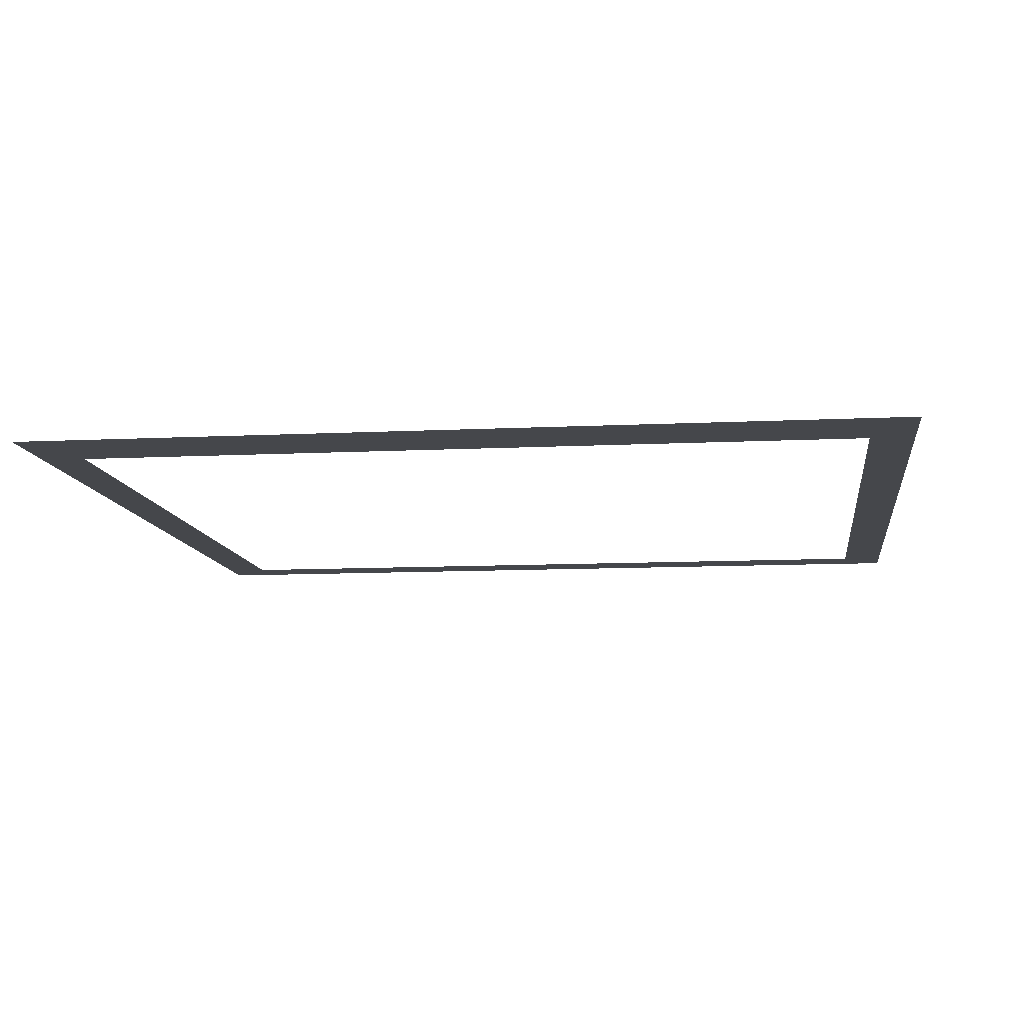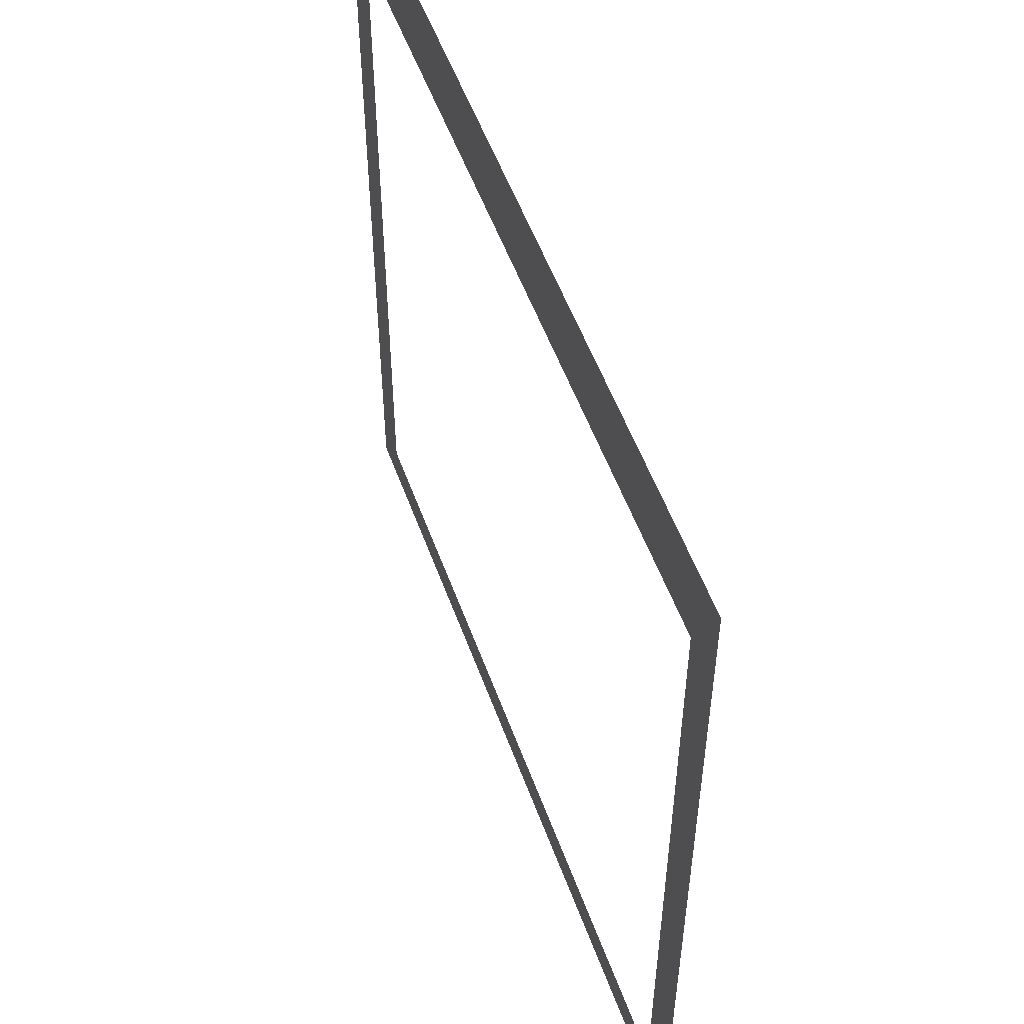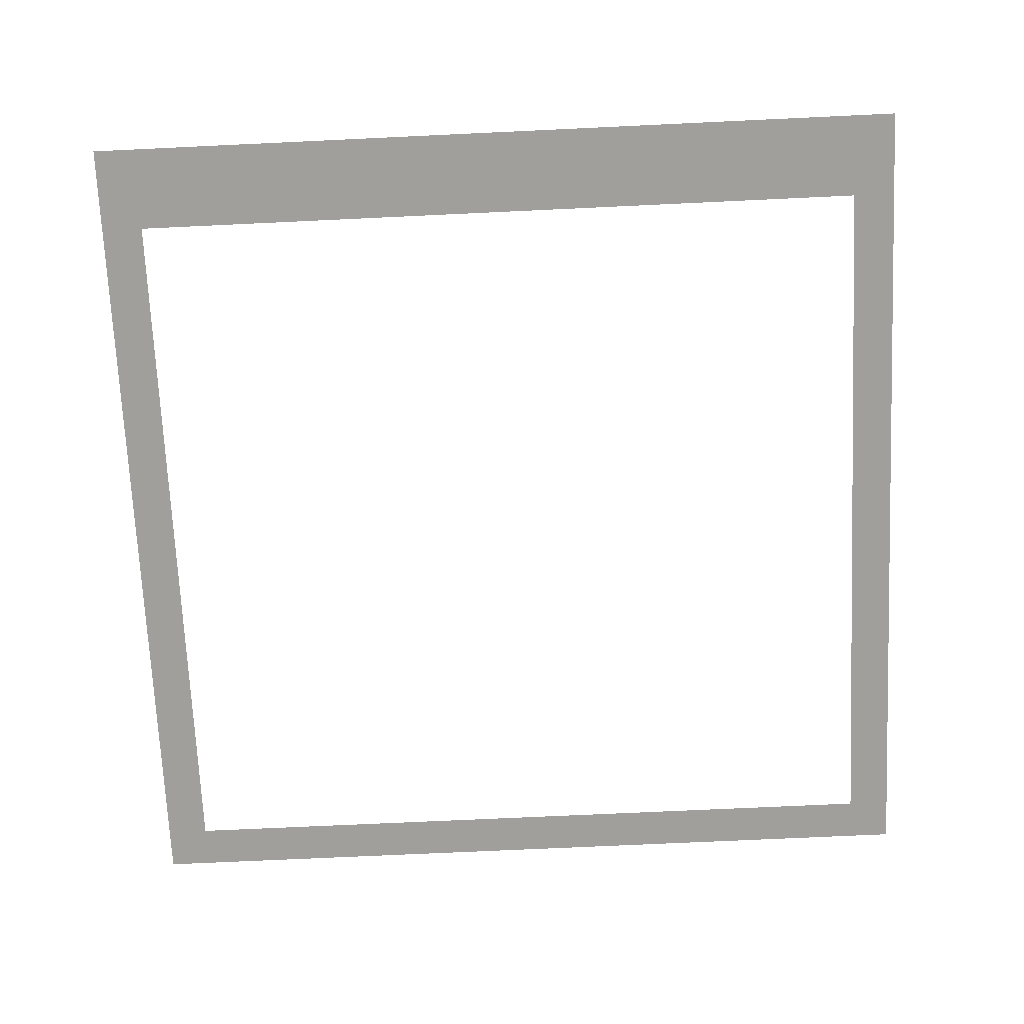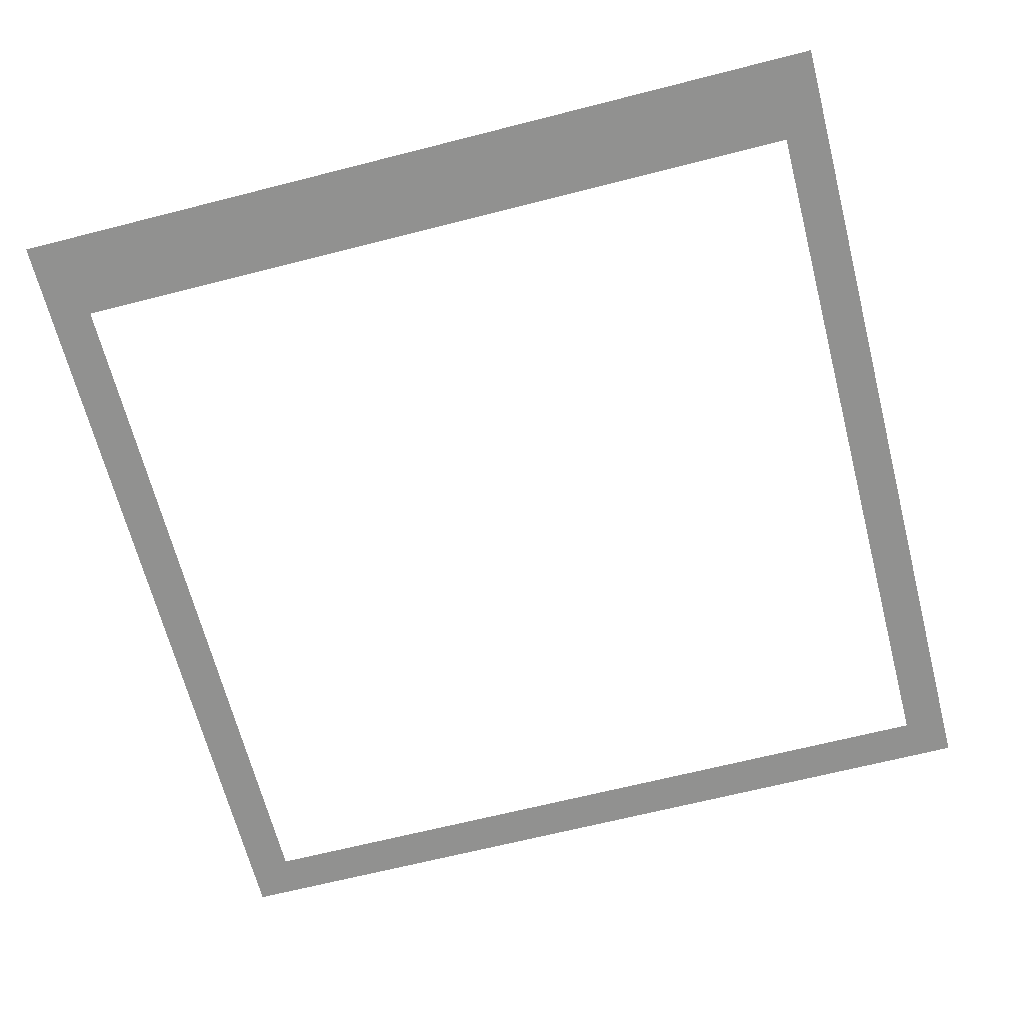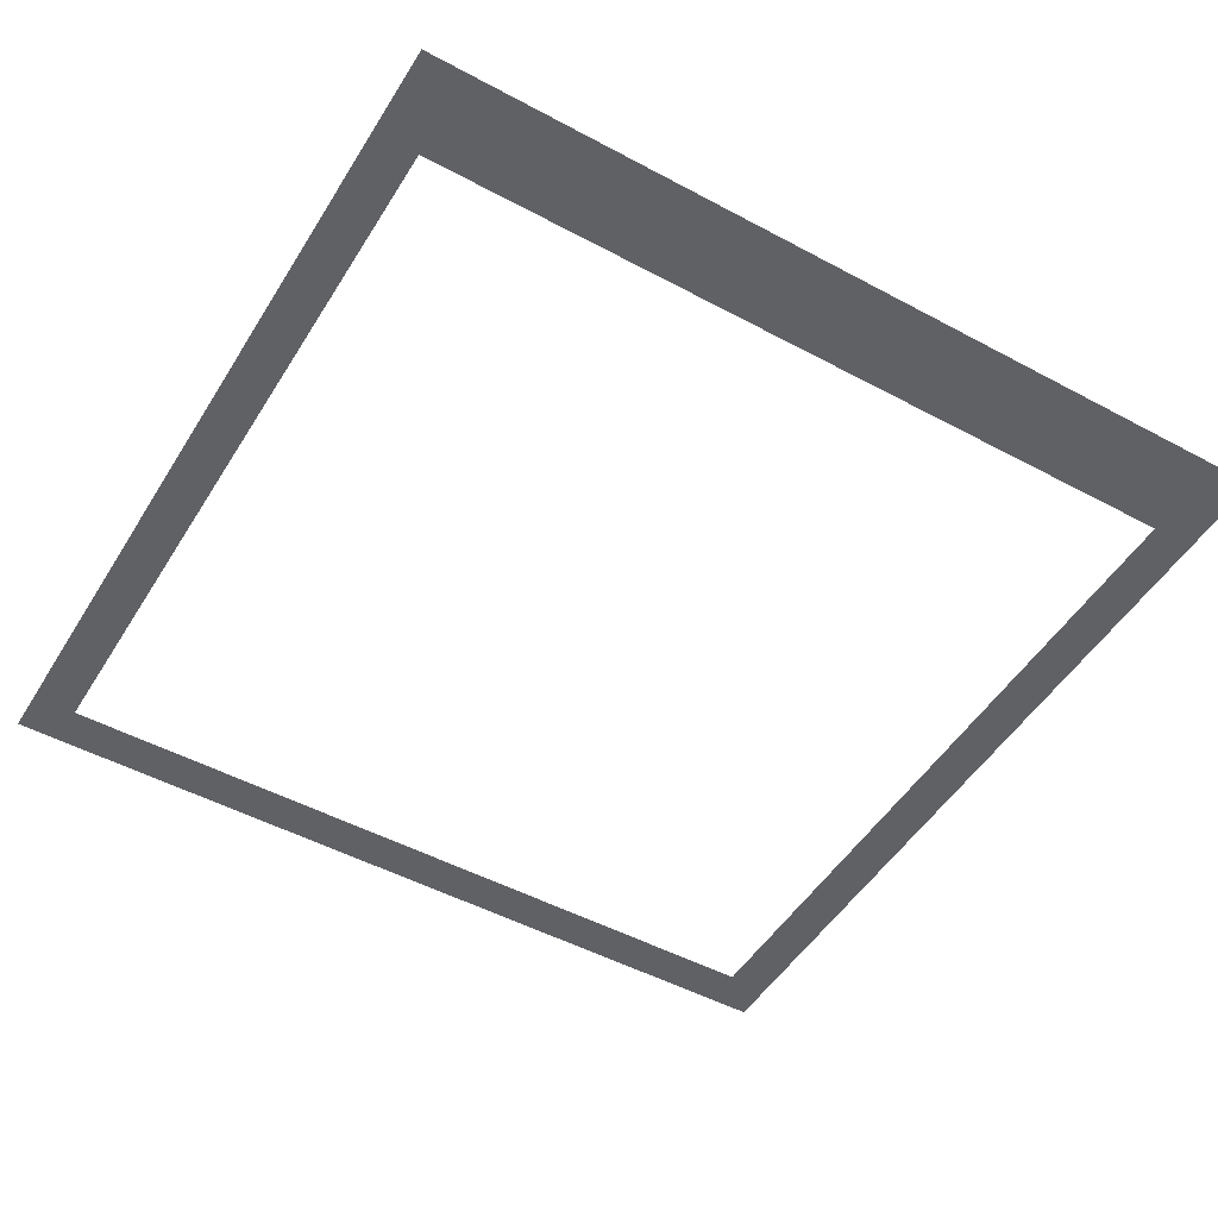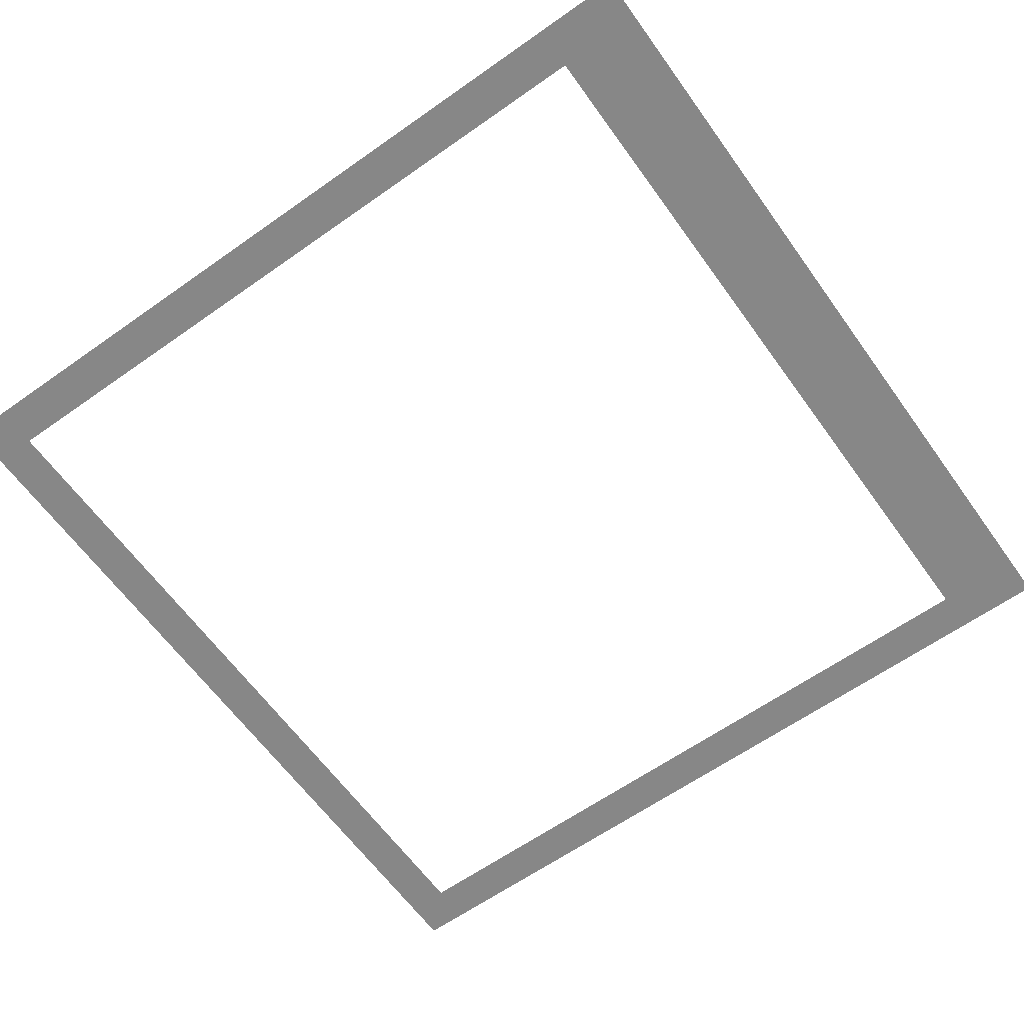
<metadata>
{"format":"obj","ext":"obj","renderer":"f3d","projection":"perspective","resolution":1024,"background":"white","views":[{"elev":-10.4,"azim":-172.8,"up":"+Z"},{"elev":53.9,"azim":-109.7,"up":"+Y"},{"elev":-71.2,"azim":-177.3,"up":"+Z"},{"elev":-66.0,"azim":-165.6,"up":"+Z"},{"elev":-49.6,"azim":149.3,"up":"+Z"},{"elev":-62.6,"azim":125.6,"up":"+Z"}]}
</metadata>
<code>
v 0 -16 0
v -16 -16 0
v -16 0 0
v 0 0 0
v -16 -16 0
v -32 -16 0
v -32 0 0
v -16 0 0
v -32 -16 0
v -48 -16 0
v -48 0 0
v -32 0 0
v -48 -16 0
v -64 -16 0
v -64 0 0
v -48 0 0
v -64 -16 0
v -80 -16 0
v -80 0 0
v -64 0 0
v -80 -16 0
v -96 -16 0
v -96 0 0
v -80 0 0
v -96 -16 0
v -112 -16 0
v -112 0 0
v -96 0 0
v -112 -16 0
v -128 -16 0
v -128 0 0
v -112 0 0
v -128 -16 0
v -144 -16 0
v -144 0 0
v -128 0 0
v -144 -16 0
v -160 -16 0
v -160 0 0
v -144 0 0
v -160 -16 0
v -176 -16 0
v -176 0 0
v -160 0 0
v -176 -16 0
v -192 -16 0
v -192 0 0
v -176 0 0
v -192 -16 0
v -208 -16 0
v -208 0 0
v -192 0 0
v -208 -16 0
v -224 -16 0
v -224 0 0
v -208 0 0
v -224 -16 0
v -240 -16 0
v -240 0 0
v -224 0 0
v -240 -16 0
v -256 -16 0
v -256 0 0
v -240 0 0
v -256 -16 0
v -272 -16 0
v -272 0 0
v -256 0 0
v -272 -16 0
v -288 -16 0
v -288 0 0
v -272 0 0
v -288 -16 0
v -304 -16 0
v -304 0 0
v -288 0 0
v -304 -16 0
v -320 -16 0
v -320 0 0
v -304 0 0
v 0 -32 0
v -16 -32 0
v -16 -16 0
v 0 -16 0
v -16 -32 0
v -32 -32 0
v -32 -16 0
v -16 -16 0
v -32 -32 0
v -48 -32 0
v -48 -16 0
v -32 -16 0
v -48 -32 0
v -64 -32 0
v -64 -16 0
v -48 -16 0
v -64 -32 0
v -80 -32 0
v -80 -16 0
v -64 -16 0
v -80 -32 0
v -96 -32 0
v -96 -16 0
v -80 -16 0
v -96 -32 0
v -112 -32 0
v -112 -16 0
v -96 -16 0
v -112 -32 0
v -128 -32 0
v -128 -16 0
v -112 -16 0
v -128 -32 0
v -144 -32 0
v -144 -16 0
v -128 -16 0
v -144 -32 0
v -160 -32 0
v -160 -16 0
v -144 -16 0
v -160 -32 0
v -176 -32 0
v -176 -16 0
v -160 -16 0
v -176 -32 0
v -192 -32 0
v -192 -16 0
v -176 -16 0
v -192 -32 0
v -208 -32 0
v -208 -16 0
v -192 -16 0
v -208 -32 0
v -224 -32 0
v -224 -16 0
v -208 -16 0
v -224 -32 0
v -240 -32 0
v -240 -16 0
v -224 -16 0
v -240 -32 0
v -256 -32 0
v -256 -16 0
v -240 -16 0
v -256 -32 0
v -272 -32 0
v -272 -16 0
v -256 -16 0
v -272 -32 0
v -288 -32 0
v -288 -16 0
v -272 -16 0
v -288 -32 0
v -304 -32 0
v -304 -16 0
v -288 -16 0
v -304 -32 0
v -320 -32 0
v -320 -16 0
v -304 -16 0
v 0 -48 0
v -16 -48 0
v -16 -32 0
v 0 -32 0
v -304 -48 0
v -320 -48 0
v -320 -32 0
v -304 -32 0
v 0 -64 0
v -16 -64 0
v -16 -48 0
v 0 -48 0
v -304 -64 0
v -320 -64 0
v -320 -48 0
v -304 -48 0
v 0 -80 0
v -16 -80 0
v -16 -64 0
v 0 -64 0
v -304 -80 0
v -320 -80 0
v -320 -64 0
v -304 -64 0
v 0 -96 0
v -16 -96 0
v -16 -80 0
v 0 -80 0
v -304 -96 0
v -320 -96 0
v -320 -80 0
v -304 -80 0
v 0 -112 0
v -16 -112 0
v -16 -96 0
v 0 -96 0
v -304 -112 0
v -320 -112 0
v -320 -96 0
v -304 -96 0
v 0 -128 0
v -16 -128 0
v -16 -112 0
v 0 -112 0
v -304 -128 0
v -320 -128 0
v -320 -112 0
v -304 -112 0
v 0 -144 0
v -16 -144 0
v -16 -128 0
v 0 -128 0
v -304 -144 0
v -320 -144 0
v -320 -128 0
v -304 -128 0
v 0 -160 0
v -16 -160 0
v -16 -144 0
v 0 -144 0
v -304 -160 0
v -320 -160 0
v -320 -144 0
v -304 -144 0
v 0 -176 0
v -16 -176 0
v -16 -160 0
v 0 -160 0
v -304 -176 0
v -320 -176 0
v -320 -160 0
v -304 -160 0
v 0 -192 0
v -16 -192 0
v -16 -176 0
v 0 -176 0
v -304 -192 0
v -320 -192 0
v -320 -176 0
v -304 -176 0
v 0 -208 0
v -16 -208 0
v -16 -192 0
v 0 -192 0
v -304 -208 0
v -320 -208 0
v -320 -192 0
v -304 -192 0
v 0 -224 0
v -16 -224 0
v -16 -208 0
v 0 -208 0
v -304 -224 0
v -320 -224 0
v -320 -208 0
v -304 -208 0
v 0 -240 0
v -16 -240 0
v -16 -224 0
v 0 -224 0
v -304 -240 0
v -320 -240 0
v -320 -224 0
v -304 -224 0
v 0 -256 0
v -16 -256 0
v -16 -240 0
v 0 -240 0
v -304 -256 0
v -320 -256 0
v -320 -240 0
v -304 -240 0
v 0 -272 0
v -16 -272 0
v -16 -256 0
v 0 -256 0
v -304 -272 0
v -320 -272 0
v -320 -256 0
v -304 -256 0
v 0 -288 0
v -16 -288 0
v -16 -272 0
v 0 -272 0
v -304 -288 0
v -320 -288 0
v -320 -272 0
v -304 -272 0
v 0 -304 0
v -16 -304 0
v -16 -288 0
v 0 -288 0
v -304 -304 0
v -320 -304 0
v -320 -288 0
v -304 -288 0
v 0 -320 0
v -16 -320 0
v -16 -304 0
v 0 -304 0
v -16 -320 0
v -32 -320 0
v -32 -304 0
v -16 -304 0
v -32 -320 0
v -48 -320 0
v -48 -304 0
v -32 -304 0
v -48 -320 0
v -64 -320 0
v -64 -304 0
v -48 -304 0
v -64 -320 0
v -80 -320 0
v -80 -304 0
v -64 -304 0
v -80 -320 0
v -96 -320 0
v -96 -304 0
v -80 -304 0
v -96 -320 0
v -112 -320 0
v -112 -304 0
v -96 -304 0
v -112 -320 0
v -128 -320 0
v -128 -304 0
v -112 -304 0
v -128 -320 0
v -144 -320 0
v -144 -304 0
v -128 -304 0
v -144 -320 0
v -160 -320 0
v -160 -304 0
v -144 -304 0
v -160 -320 0
v -176 -320 0
v -176 -304 0
v -160 -304 0
v -176 -320 0
v -192 -320 0
v -192 -304 0
v -176 -304 0
v -192 -320 0
v -208 -320 0
v -208 -304 0
v -192 -304 0
v -208 -320 0
v -224 -320 0
v -224 -304 0
v -208 -304 0
v -224 -320 0
v -240 -320 0
v -240 -304 0
v -224 -304 0
v -240 -320 0
v -256 -320 0
v -256 -304 0
v -240 -304 0
v -256 -320 0
v -272 -320 0
v -272 -304 0
v -256 -304 0
v -272 -320 0
v -288 -320 0
v -288 -304 0
v -272 -304 0
v -288 -320 0
v -304 -320 0
v -304 -304 0
v -288 -304 0
v -304 -320 0
v -320 -320 0
v -320 -304 0
v -304 -304 0
g MainMenu_mesh_0003
f 1 2 3 4
f 5 6 7 8
f 9 10 11 12
f 13 14 15 16
f 17 18 19 20
f 21 22 23 24
f 25 26 27 28
f 29 30 31 32
f 33 34 35 36
f 37 38 39 40
f 41 42 43 44
f 45 46 47 48
f 49 50 51 52
f 53 54 55 56
f 57 58 59 60
f 61 62 63 64
f 65 66 67 68
f 69 70 71 72
f 73 74 75 76
f 77 78 79 80
f 81 82 83 84
f 85 86 87 88
f 89 90 91 92
f 93 94 95 96
f 97 98 99 100
f 101 102 103 104
f 105 106 107 108
f 109 110 111 112
f 113 114 115 116
f 117 118 119 120
f 121 122 123 124
f 125 126 127 128
f 129 130 131 132
f 133 134 135 136
f 137 138 139 140
f 141 142 143 144
f 145 146 147 148
f 149 150 151 152
f 153 154 155 156
f 157 158 159 160
f 161 162 163 164
f 165 166 167 168
f 169 170 171 172
f 173 174 175 176
f 177 178 179 180
f 181 182 183 184
f 185 186 187 188
f 189 190 191 192
f 193 194 195 196
f 197 198 199 200
f 201 202 203 204
f 205 206 207 208
f 209 210 211 212
f 213 214 215 216
f 217 218 219 220
f 221 222 223 224
f 225 226 227 228
f 229 230 231 232
f 233 234 235 236
f 237 238 239 240
f 241 242 243 244
f 245 246 247 248
f 249 250 251 252
f 253 254 255 256
f 257 258 259 260
f 261 262 263 264
f 265 266 267 268
f 269 270 271 272
f 273 274 275 276
f 277 278 279 280
f 281 282 283 284
f 285 286 287 288
f 289 290 291 292
f 293 294 295 296
f 297 298 299 300
f 301 302 303 304
f 305 306 307 308
f 309 310 311 312
f 313 314 315 316
f 317 318 319 320
f 321 322 323 324
f 325 326 327 328
f 329 330 331 332
f 333 334 335 336
f 337 338 339 340
f 341 342 343 344
f 345 346 347 348
f 349 350 351 352
f 353 354 355 356
f 357 358 359 360
f 361 362 363 364
f 365 366 367 368
f 369 370 371 372
f 373 374 375 376

</code>
